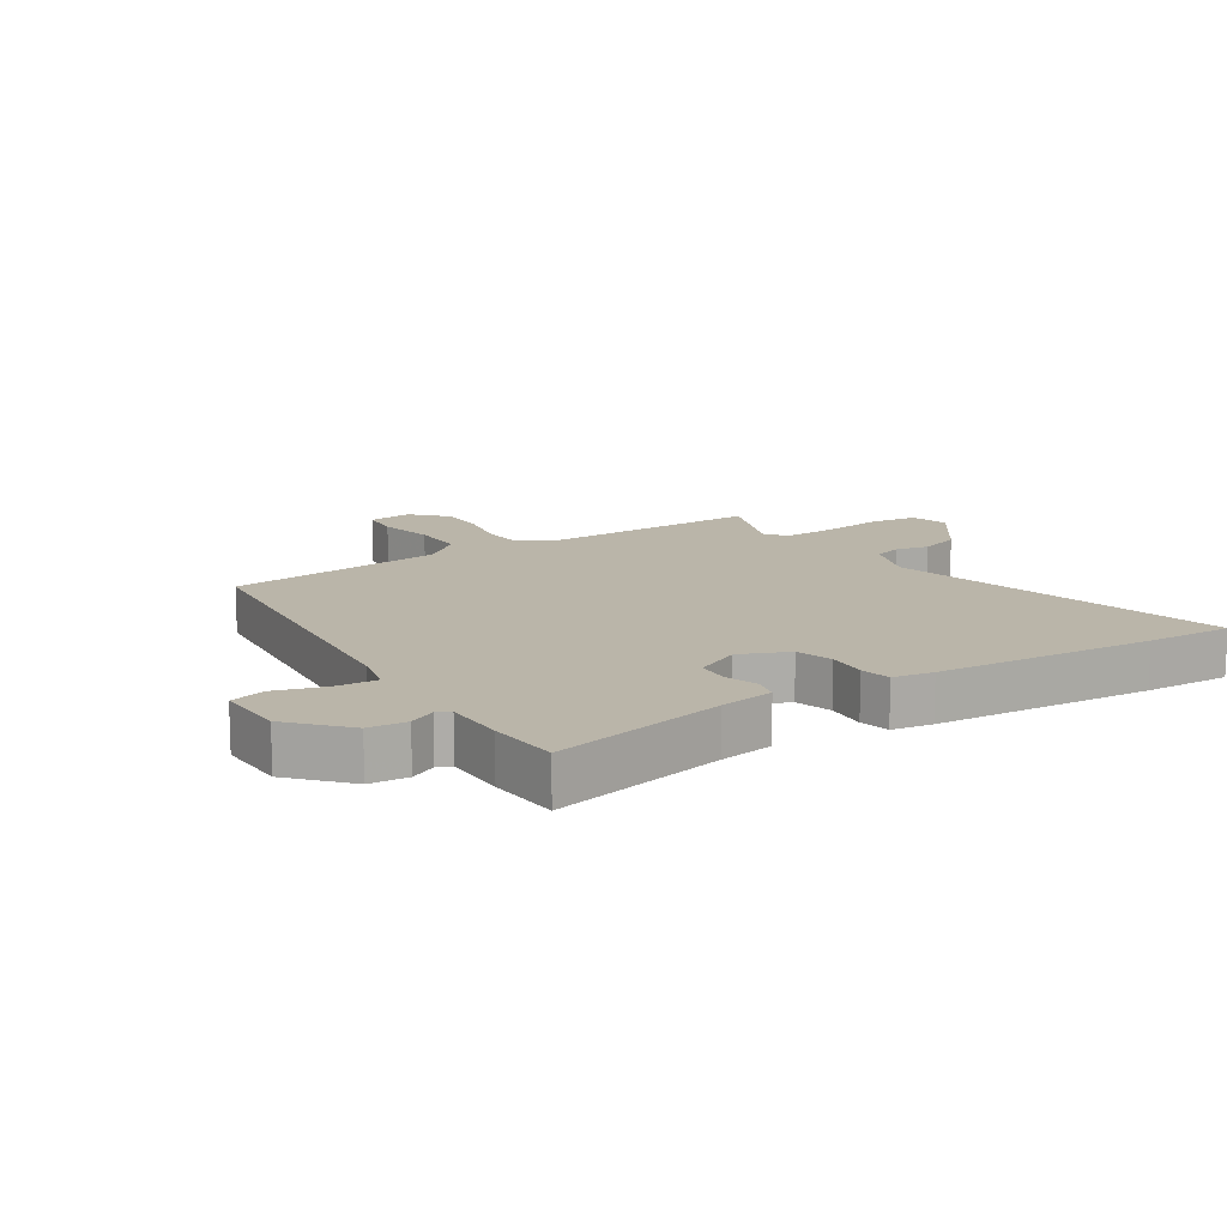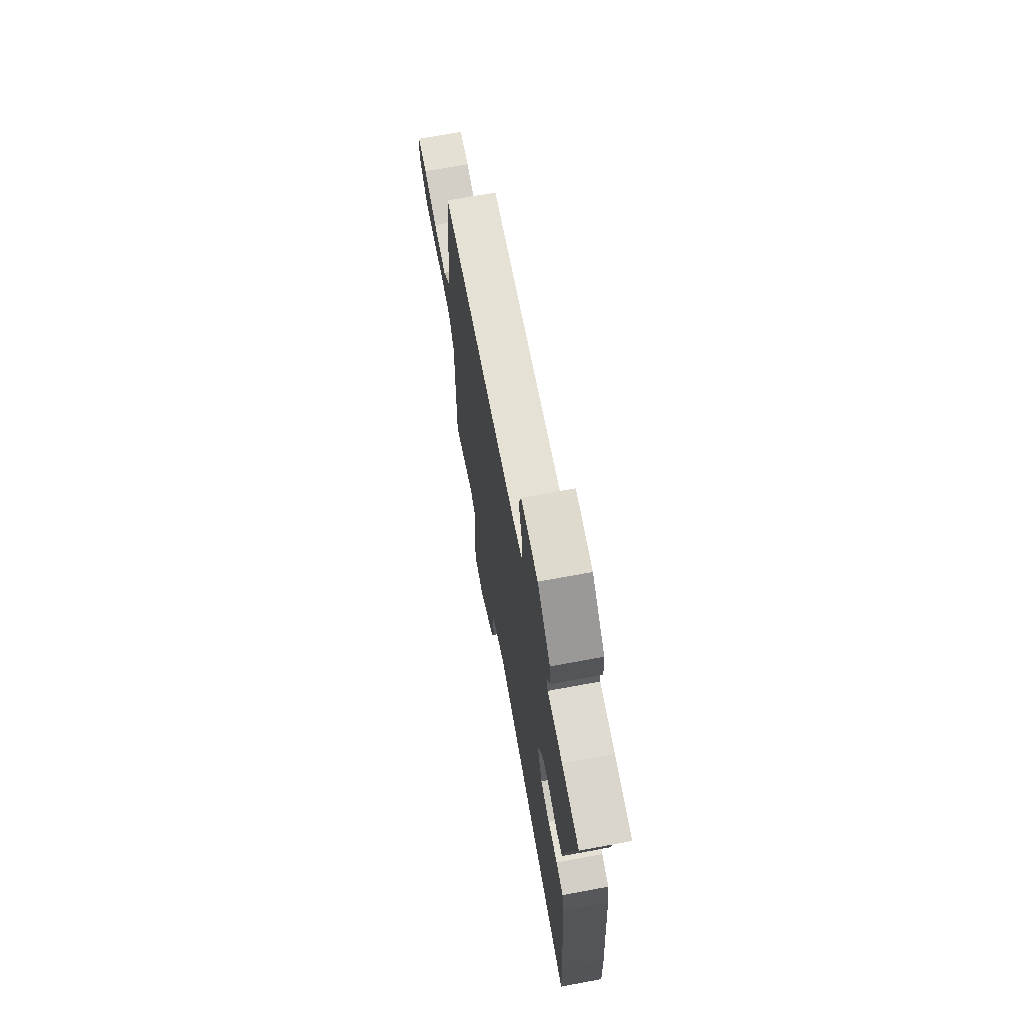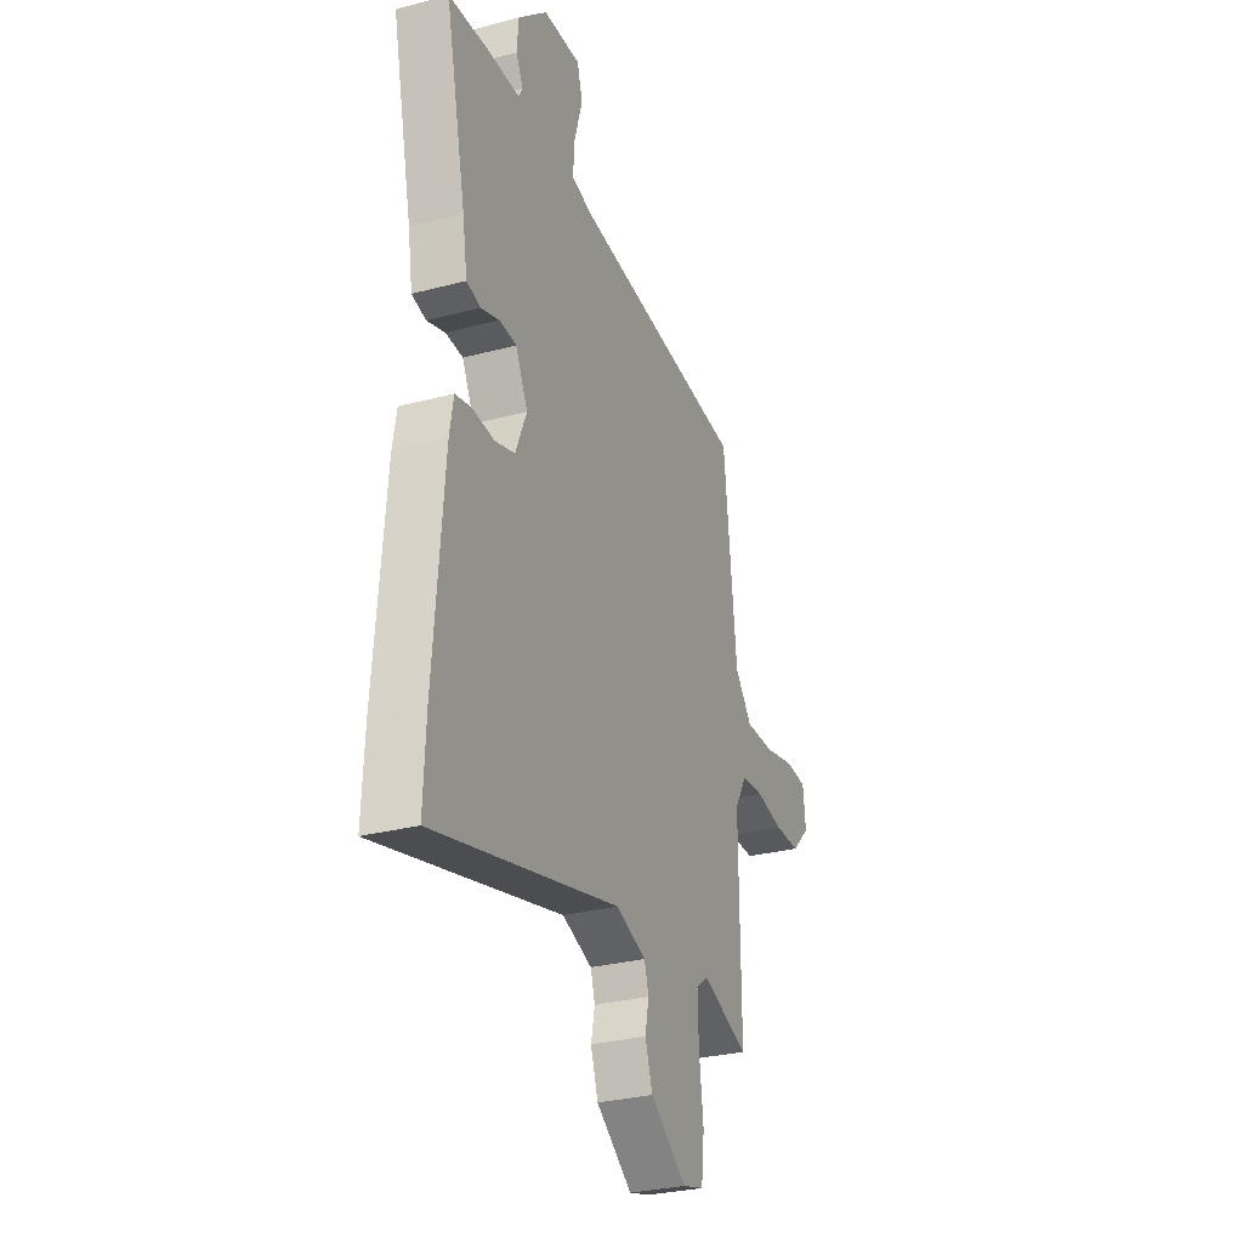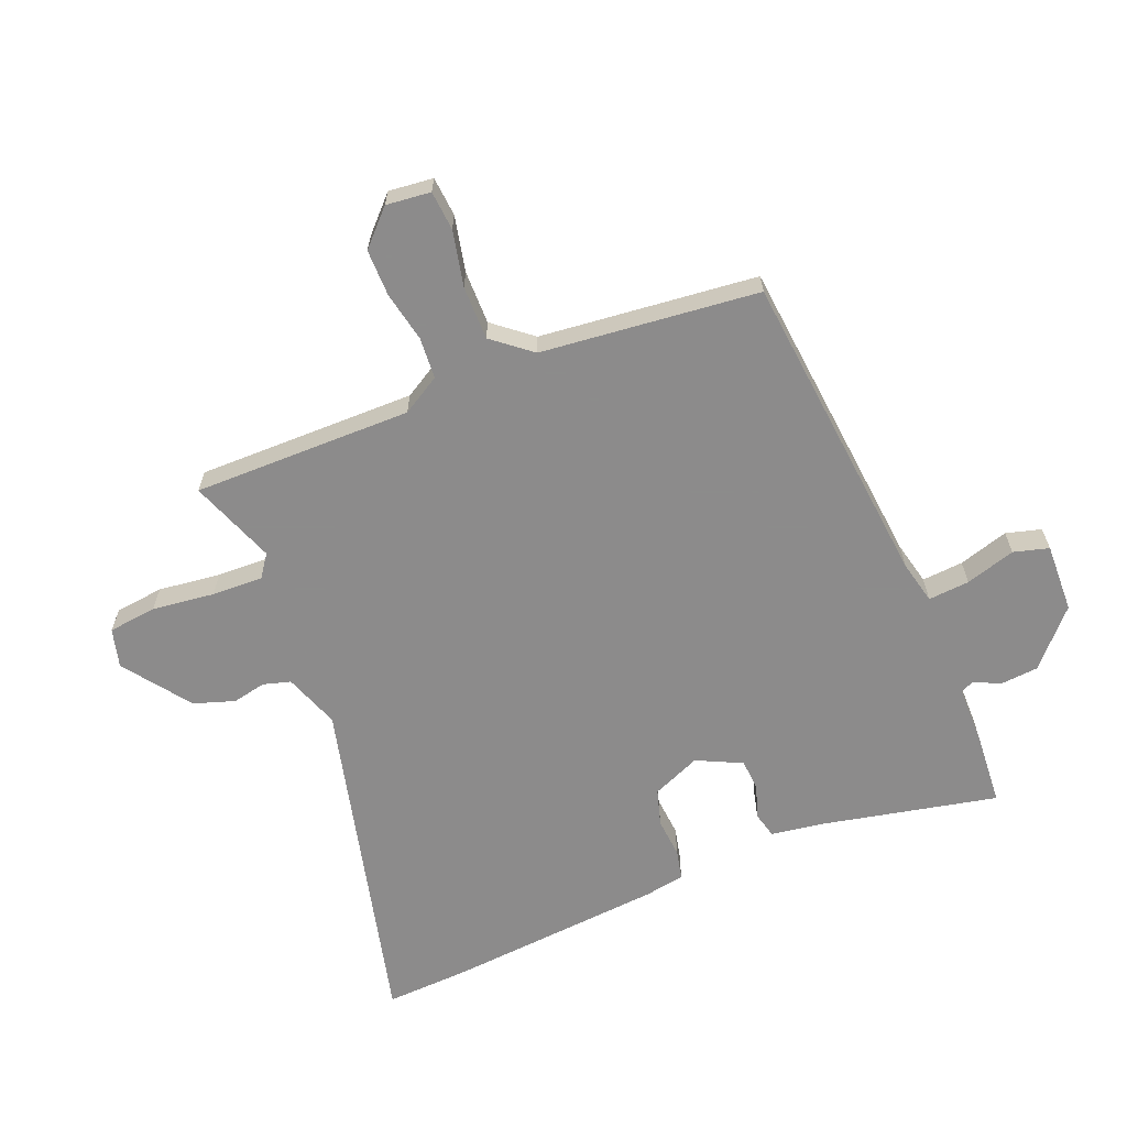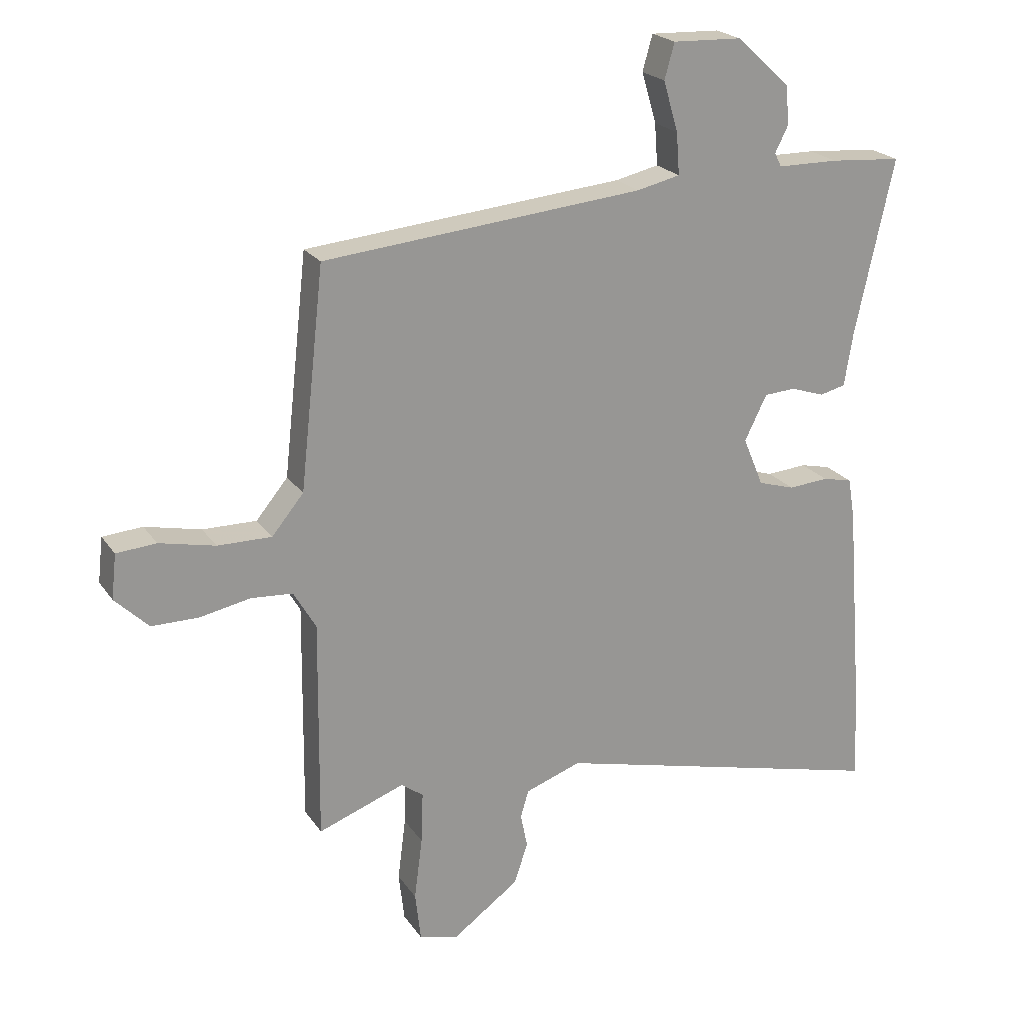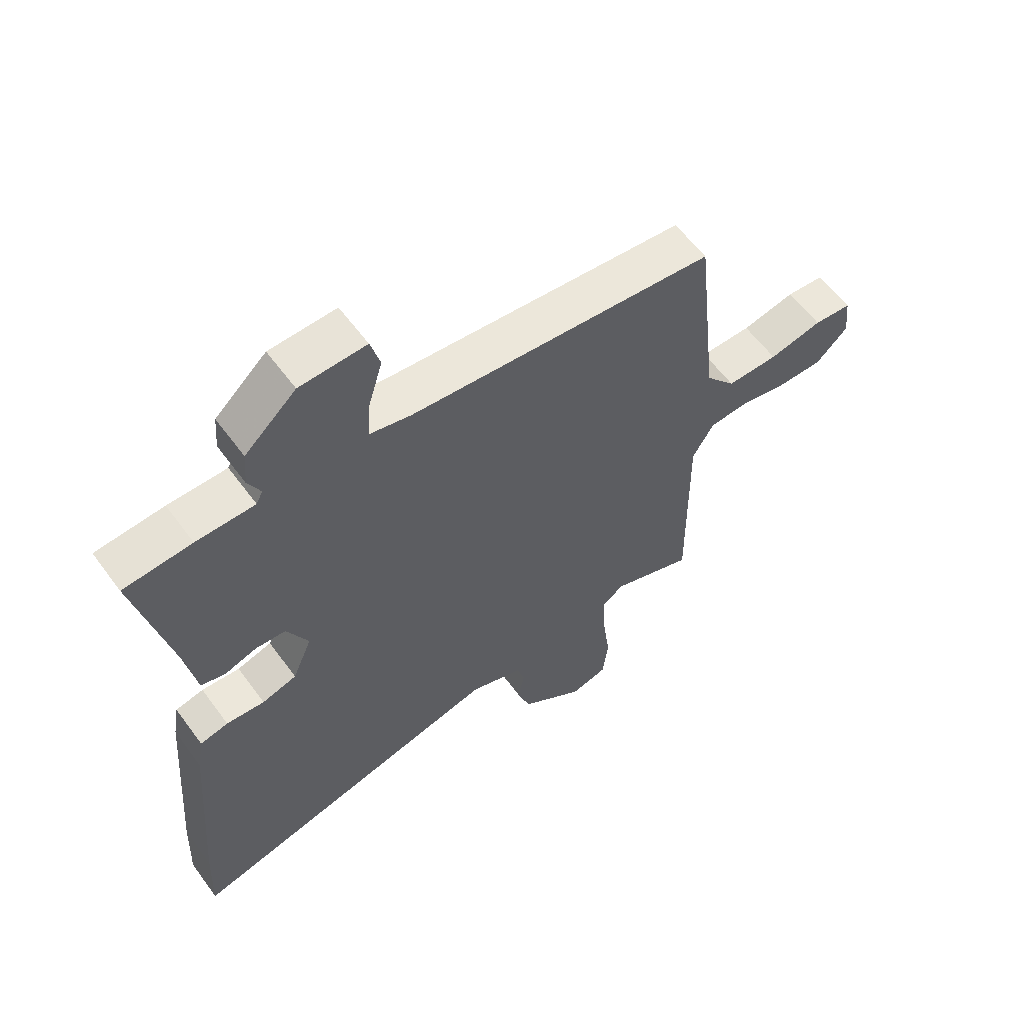
<metadata>
{"format":"obj","ext":"obj","renderer":"f3d","projection":"perspective","resolution":1024,"background":"white","views":[{"elev":13.6,"azim":57.4,"up":"+Y"},{"elev":69.4,"azim":79.5,"up":"+Z"},{"elev":-29.6,"azim":111.3,"up":"+Z"},{"elev":-64.0,"azim":-67.6,"up":"+Y"},{"elev":21.9,"azim":-25.1,"up":"+Z"},{"elev":59.6,"azim":143.9,"up":"+Z"}]}
</metadata>
<code>
v 0.515 0.07 0.462
v 0.453 0.07 0.179
v 0.439 0.07 0.092
v 0.397 0.07 0.082
v 0.343 0.07 0.1
v 0.292 0.07 0.097
v 0.256 0.07 0.024
v 0.289 0.07 -0.055
v 0.348 0.07 -0.073
v 0.413 0.07 -0.068
v 0.461 0.07 -0.079
v 0.472 0.07 -0.144
v 0.5 0.07 -0.496
v 0.506 0.07 -0.635
v -0.042 0.07 -0.497
v -0.132 0.07 -0.529
v -0.145 0.07 -0.573
v -0.134 0.07 -0.628
v -0.156 0.07 -0.694
v -0.264 0.07 -0.772
v -0.327 0.07 -0.755
v -0.336 0.07 -0.676
v -0.323 0.07 -0.575
v -0.32 0.07 -0.492
v -0.356 0.07 -0.466
v -0.495 0.07 -0.517
v -0.491 0.07 -0.162
v -0.527 0.07 -0.1
v -0.594 0.07 -0.095
v -0.675 0.07 -0.111
v -0.751 0.07 -0.111
v -0.805 0.07 -0.058
v -0.797 0.07 0.014
v -0.733 0.07 0.019
v -0.643 0.07 -0.001
v -0.556 0.07 -0.002
v -0.505 0.07 0.06
v -0.466 0.07 0.412
v 0.05 0.07 0.461
v 0.12 0.07 0.477
v 0.115 0.07 0.544
v 0.091 0.07 0.625
v 0.107 0.07 0.682
v 0.219 0.07 0.678
v 0.306 0.07 0.598
v 0.311 0.07 0.536
v 0.29 0.07 0.494
v 0.301 0.07 0.472
v 0.4 0.07 0.471
v 0.515 0 0.462
v 0.453 0 0.179
v 0.439 0 0.092
v 0.397 0 0.082
v 0.343 0 0.1
v 0.292 0 0.097
v 0.256 0 0.024
v 0.289 0 -0.055
v 0.348 0 -0.073
v 0.413 0 -0.068
v 0.461 0 -0.079
v 0.472 0 -0.144
v 0.5 0 -0.496
v 0.506 0 -0.635
v -0.042 0 -0.497
v -0.132 0 -0.529
v -0.145 0 -0.573
v -0.134 0 -0.628
v -0.156 0 -0.694
v -0.264 0 -0.772
v -0.327 0 -0.755
v -0.336 0 -0.676
v -0.323 0 -0.575
v -0.32 0 -0.492
v -0.356 0 -0.466
v -0.495 0 -0.517
v -0.491 0 -0.162
v -0.527 0 -0.1
v -0.594 0 -0.095
v -0.675 0 -0.111
v -0.751 0 -0.111
v -0.805 0 -0.058
v -0.797 0 0.014
v -0.733 0 0.019
v -0.643 0 -0.001
v -0.556 0 -0.002
v -0.505 0 0.06
v -0.466 0 0.412
v 0.05 0 0.461
v 0.12 0 0.477
v 0.115 0 0.544
v 0.091 0 0.625
v 0.107 0 0.682
v 0.219 0 0.678
v 0.306 0 0.598
v 0.311 0 0.536
v 0.29 0 0.494
v 0.301 0 0.472
v 0.4 0 0.471
f 48 49 1 2
f 44 45 46 47
f 42 43 44 47
f 41 42 47 48
f 40 41 48 2
f 37 38 39
f 36 37 39 40
f 32 33 34 35
f 32 35 36
f 29 30 31 32
f 28 29 32 36
f 27 28 36 40
f 25 26 27 40
f 20 21 22 23
f 20 23 24
f 17 18 19 20
f 16 17 20 24
f 15 16 24 25
f 13 14 15
f 9 10 11 12
f 8 9 12 13
f 2 3 4 5
f 2 5 6
f 40 2 6
f 25 40 6 7
f 8 13 15 25
f 7 8 25
f 51 50 98 97
f 96 95 94 93
f 96 93 92 91
f 97 96 91 90
f 51 97 90 89
f 88 87 86
f 89 88 86 85
f 84 83 82 81
f 85 84 81
f 81 80 79 78
f 85 81 78 77
f 89 85 77 76
f 89 76 75 74
f 72 71 70 69
f 73 72 69
f 69 68 67 66
f 73 69 66 65
f 74 73 65 64
f 64 63 62
f 61 60 59 58
f 62 61 58 57
f 54 53 52 51
f 55 54 51
f 55 51 89
f 56 55 89 74
f 74 64 62 57
f 74 57 56
f 1 50 51 2
f 2 51 52 3
f 3 52 53 4
f 4 53 54 5
f 5 54 55 6
f 6 55 56 7
f 7 56 57 8
f 8 57 58 9
f 9 58 59 10
f 10 59 60 11
f 11 60 61 12
f 12 61 62 13
f 13 62 63 14
f 14 63 64 15
f 15 64 65 16
f 16 65 66 17
f 17 66 67 18
f 18 67 68 19
f 19 68 69 20
f 20 69 70 21
f 21 70 71 22
f 22 71 72 23
f 23 72 73 24
f 24 73 74 25
f 25 74 75 26
f 26 75 76 27
f 27 76 77 28
f 28 77 78 29
f 29 78 79 30
f 30 79 80 31
f 31 80 81 32
f 32 81 82 33
f 33 82 83 34
f 34 83 84 35
f 35 84 85 36
f 36 85 86 37
f 37 86 87 38
f 38 87 88 39
f 39 88 89 40
f 40 89 90 41
f 41 90 91 42
f 42 91 92 43
f 43 92 93 44
f 44 93 94 45
f 45 94 95 46
f 46 95 96 47
f 47 96 97 48
f 48 97 98 49
f 49 98 50 1

</code>
